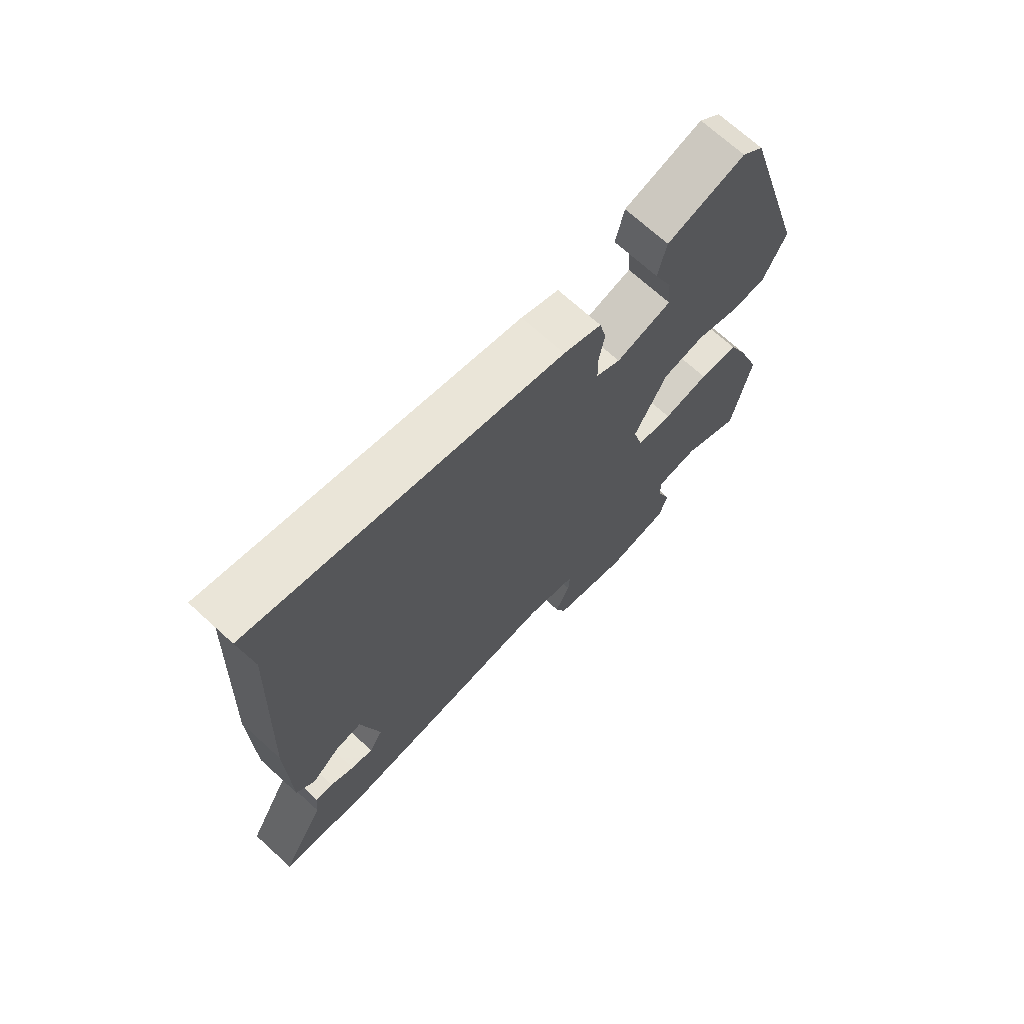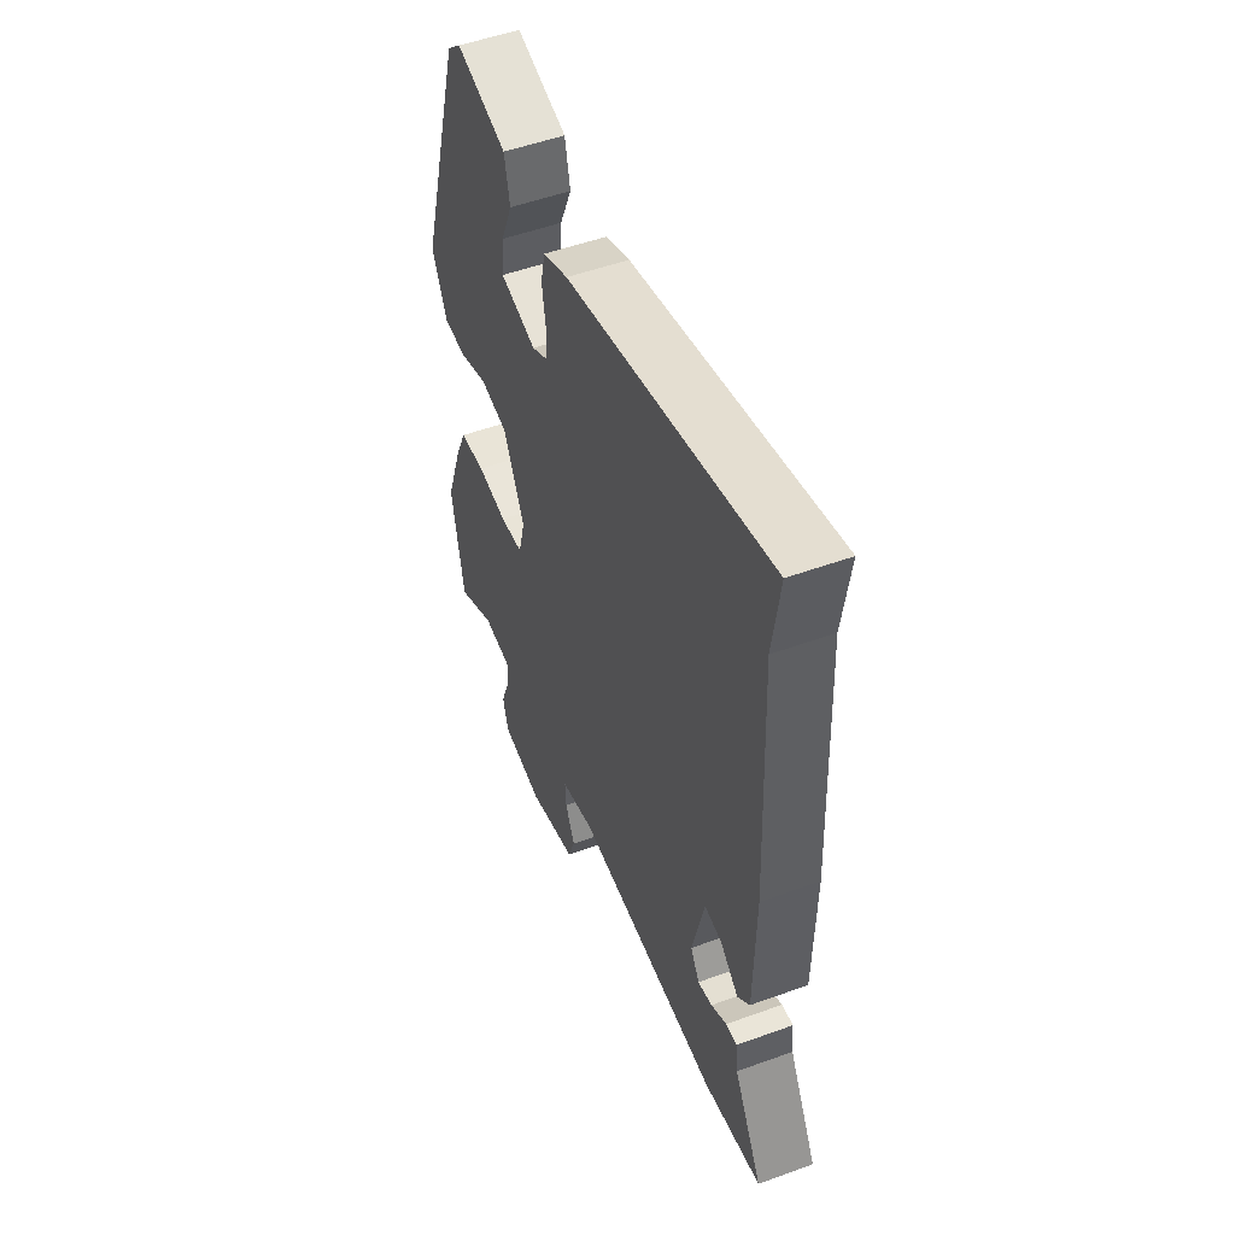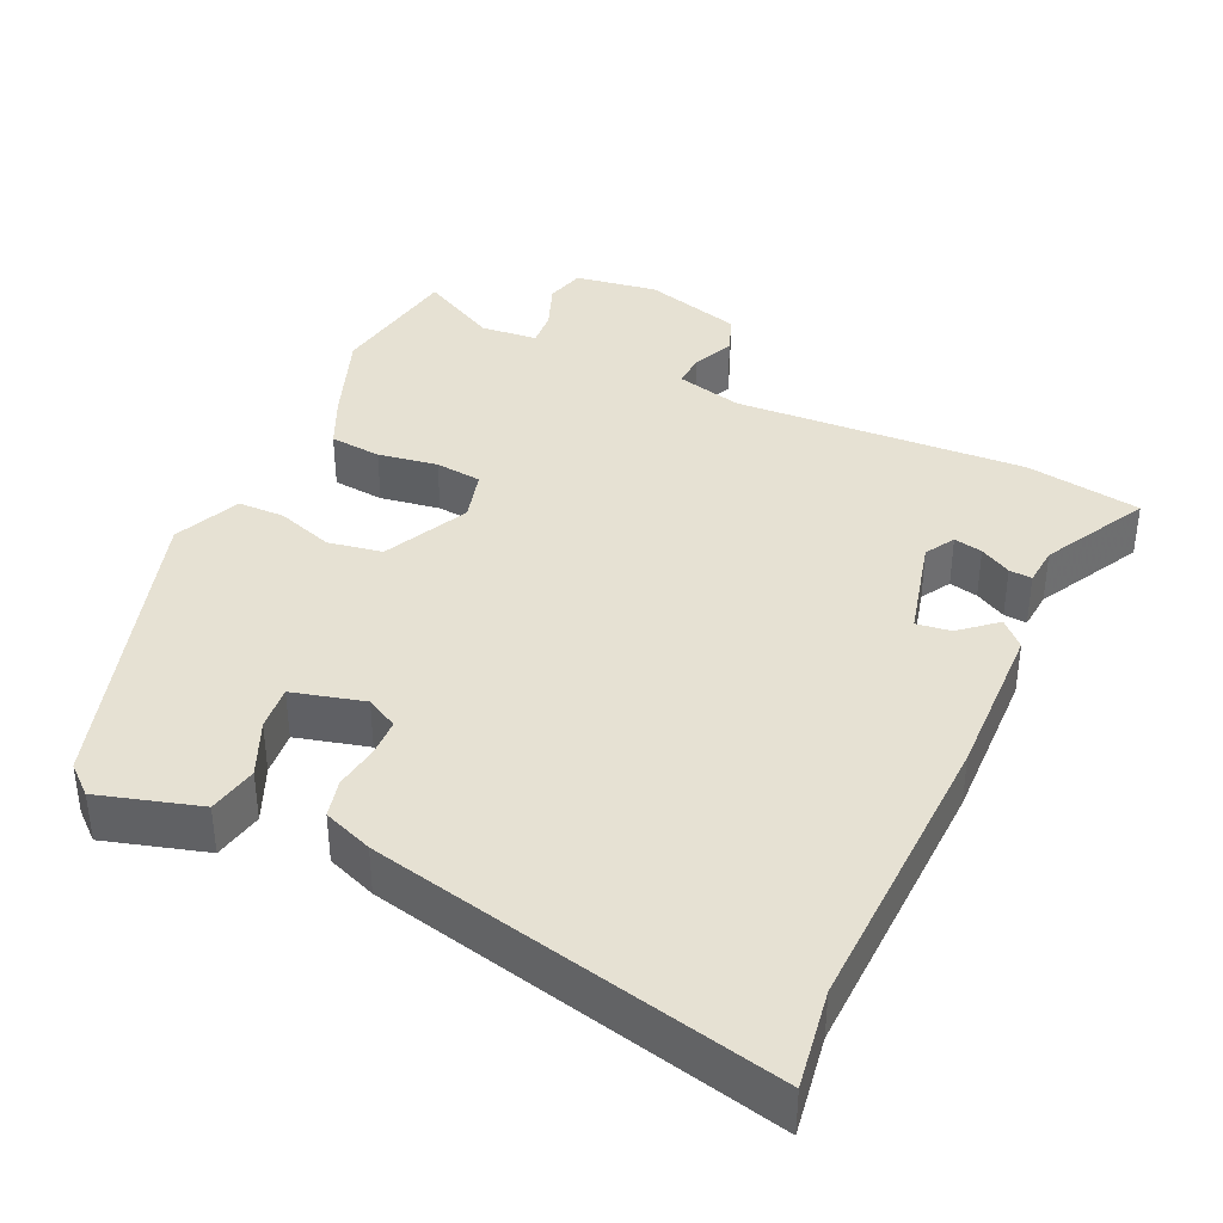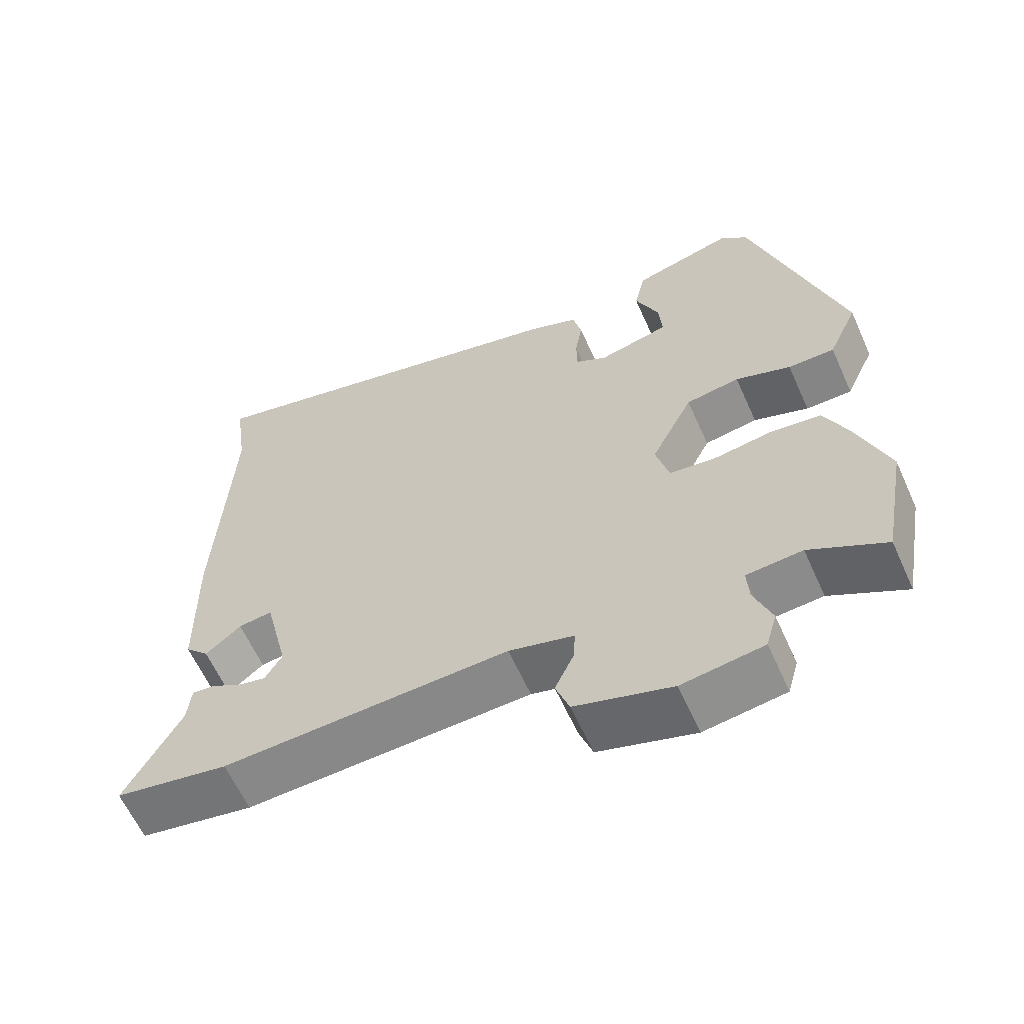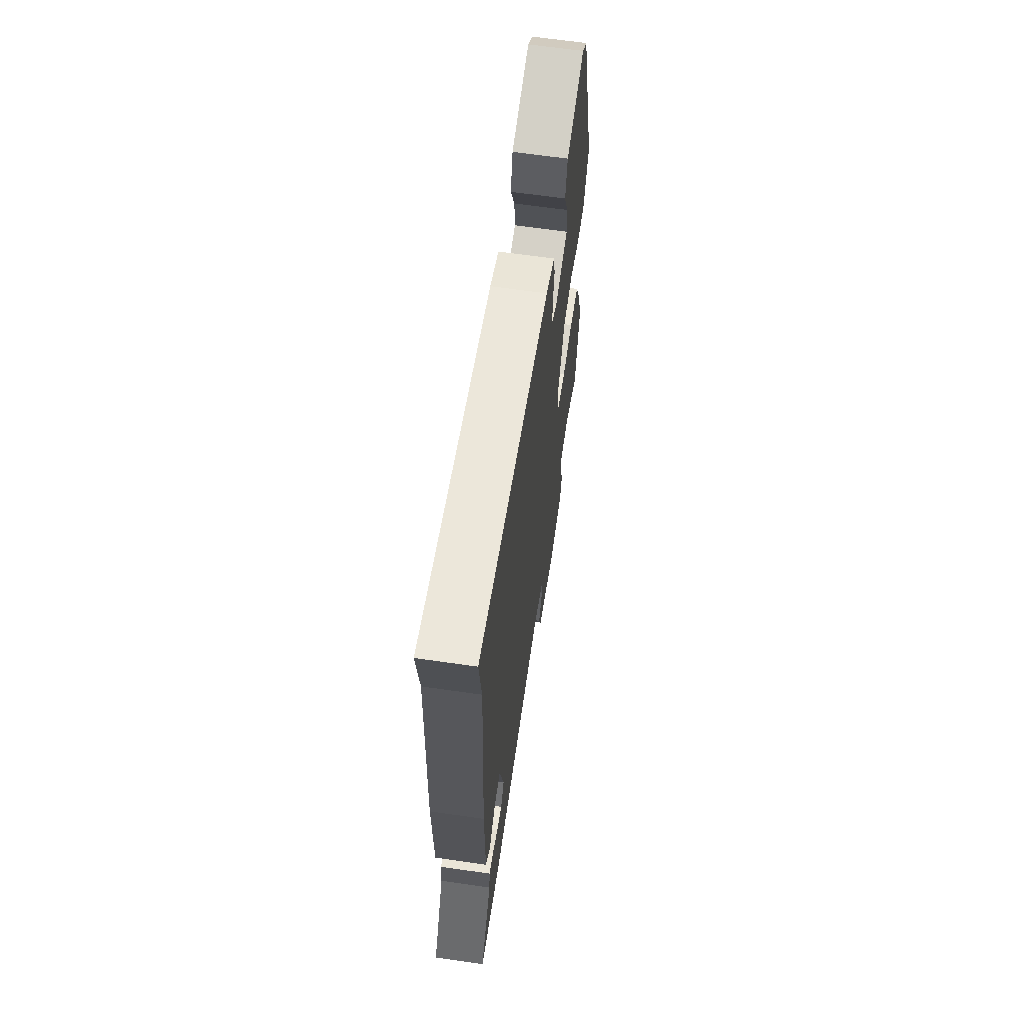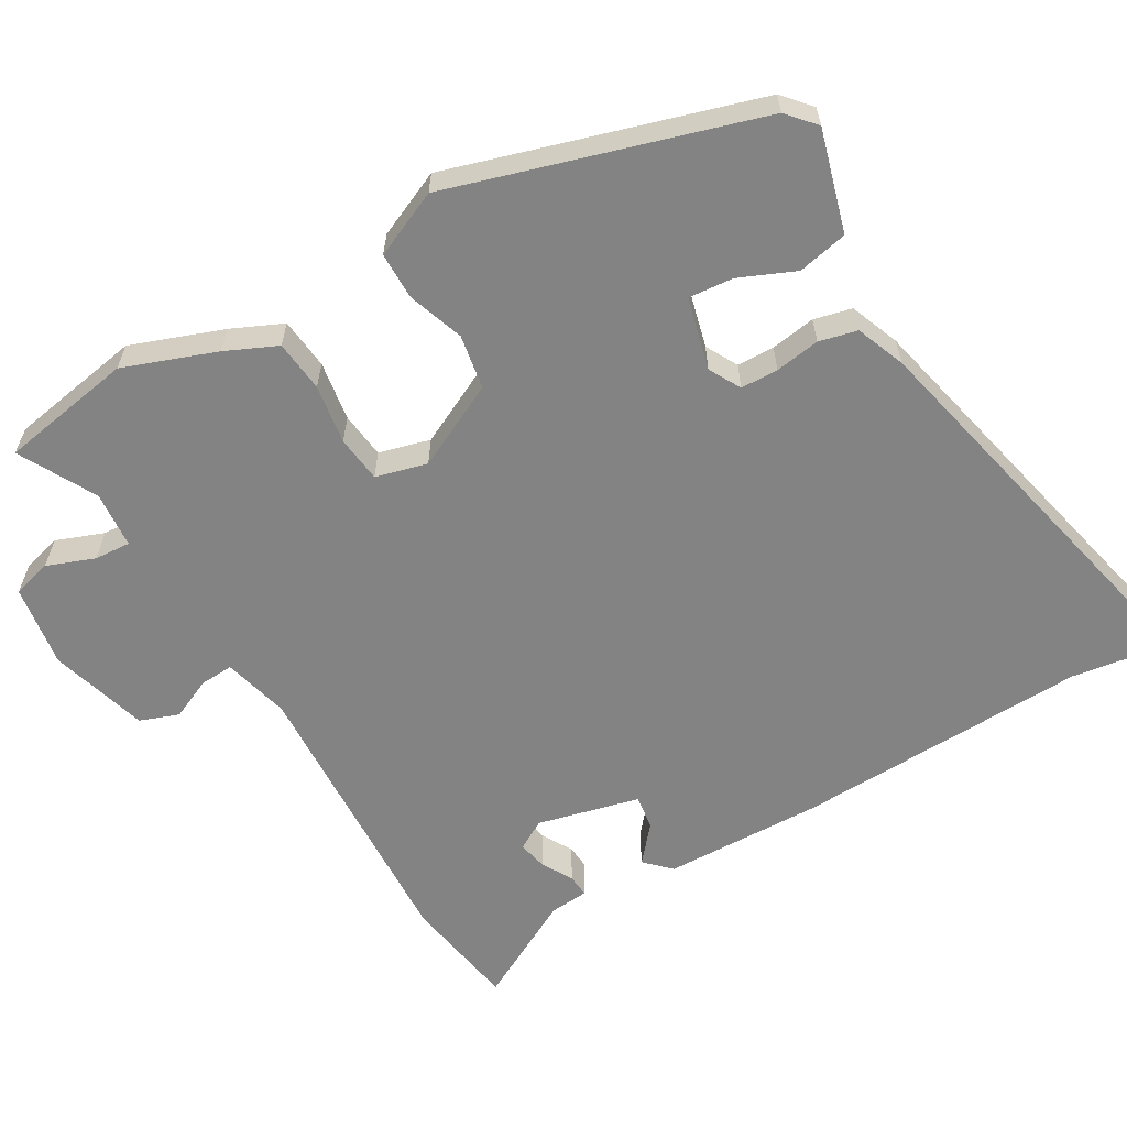
<metadata>
{"format":"obj","ext":"obj","renderer":"f3d","projection":"perspective","resolution":1024,"background":"white","views":[{"elev":70.3,"azim":132.4,"up":"+Z"},{"elev":51.7,"azim":68.5,"up":"+Z"},{"elev":38.6,"azim":24.0,"up":"+Y"},{"elev":-61.8,"azim":-155.8,"up":"+Z"},{"elev":64.7,"azim":98.3,"up":"+Z"},{"elev":-61.1,"azim":-60.3,"up":"+Y"}]}
</metadata>
<code>
v -0.4 0.07 0.472
v -0.362 0.07 0.506
v -0.224 0.07 0.468
v -0.209 0.07 0.4
v -0.241 0.07 0.324
v -0.246 0.07 0.263
v -0.148 0.07 0.239
v -0.105 0.07 0.263
v -0.104 0.07 0.314
v -0.114 0.07 0.375
v -0.102 0.07 0.427
v -0.035 0.07 0.454
v 0.512 0.07 0.585
v 0.493 0.07 0.451
v 0.511 0.07 0.051
v 0.507 0.07 -0.165
v 0.474 0.07 -0.199
v 0.425 0.07 -0.158
v 0.378 0.07 -0.152
v 0.345 0.07 -0.291
v 0.369 0.07 -0.331
v 0.408 0.07 -0.322
v 0.45 0.07 -0.298
v 0.481 0.07 -0.295
v 0.486 0.07 -0.348
v 0.563 0.07 -0.489
v 0.406 0.07 -0.516
v 0.01 0.07 -0.5
v -0.08 0.07 -0.524
v -0.077 0.07 -0.569
v -0.051 0.07 -0.625
v -0.07 0.07 -0.678
v -0.203 0.07 -0.718
v -0.315 0.07 -0.702
v -0.33 0.07 -0.649
v -0.306 0.07 -0.584
v -0.303 0.07 -0.535
v -0.38 0.07 -0.529
v -0.484 0.07 -0.586
v -0.517 0.07 -0.405
v -0.472 0.07 -0.279
v -0.441 0.07 -0.209
v -0.371 0.07 -0.201
v -0.29 0.07 -0.213
v -0.227 0.07 -0.205
v -0.209 0.07 -0.135
v -0.267 0.07 -0.02
v -0.341 0.07 -0.008
v -0.417 0.07 -0.035
v -0.481 0.07 -0.035
v -0.522 0.07 0.055
v -0.4 0 0.472
v -0.362 0 0.506
v -0.224 0 0.468
v -0.209 0 0.4
v -0.241 0 0.324
v -0.246 0 0.263
v -0.148 0 0.239
v -0.105 0 0.263
v -0.104 0 0.314
v -0.114 0 0.375
v -0.102 0 0.427
v -0.035 0 0.454
v 0.512 0 0.585
v 0.493 0 0.451
v 0.511 0 0.051
v 0.507 0 -0.165
v 0.474 0 -0.199
v 0.425 0 -0.158
v 0.378 0 -0.152
v 0.345 0 -0.291
v 0.369 0 -0.331
v 0.408 0 -0.322
v 0.45 0 -0.298
v 0.481 0 -0.295
v 0.486 0 -0.348
v 0.563 0 -0.489
v 0.406 0 -0.516
v 0.01 0 -0.5
v -0.08 0 -0.524
v -0.077 0 -0.569
v -0.051 0 -0.625
v -0.07 0 -0.678
v -0.203 0 -0.718
v -0.315 0 -0.702
v -0.33 0 -0.649
v -0.306 0 -0.584
v -0.303 0 -0.535
v -0.38 0 -0.529
v -0.484 0 -0.586
v -0.517 0 -0.405
v -0.472 0 -0.279
v -0.441 0 -0.209
v -0.371 0 -0.201
v -0.29 0 -0.213
v -0.227 0 -0.205
v -0.209 0 -0.135
v -0.267 0 -0.02
v -0.341 0 -0.008
v -0.417 0 -0.035
v -0.481 0 -0.035
v -0.522 0 0.055
f 48 49 50 51
f 47 48 51 1
f 46 47 1 2
f 41 42 43 44
f 41 44 45
f 38 39 40 41
f 37 38 41 45
f 36 37 45 46
f 34 35 36
f 33 34 36 46
f 30 31 32 33
f 29 30 33 46
f 25 26 27 28
f 22 23 24 25
f 21 22 25 28
f 20 21 28 29
f 15 16 17 18
f 14 15 18 19
f 9 10 11 12
f 8 9 12 13
f 7 8 13 14
f 2 3 4 5
f 2 5 6
f 46 2 6
f 29 46 6 7
f 19 20 29
f 7 14 19 29
f 102 101 100 99
f 52 102 99 98
f 53 52 98 97
f 95 94 93 92
f 96 95 92
f 92 91 90 89
f 96 92 89 88
f 97 96 88 87
f 87 86 85
f 97 87 85 84
f 84 83 82 81
f 97 84 81 80
f 79 78 77 76
f 76 75 74 73
f 79 76 73 72
f 80 79 72 71
f 69 68 67 66
f 70 69 66 65
f 63 62 61 60
f 64 63 60 59
f 65 64 59 58
f 56 55 54 53
f 57 56 53
f 57 53 97
f 58 57 97 80
f 80 71 70
f 80 70 65 58
f 1 52 53 2
f 2 53 54 3
f 3 54 55 4
f 4 55 56 5
f 5 56 57 6
f 6 57 58 7
f 7 58 59 8
f 8 59 60 9
f 9 60 61 10
f 10 61 62 11
f 11 62 63 12
f 12 63 64 13
f 13 64 65 14
f 14 65 66 15
f 15 66 67 16
f 16 67 68 17
f 17 68 69 18
f 18 69 70 19
f 19 70 71 20
f 20 71 72 21
f 21 72 73 22
f 22 73 74 23
f 23 74 75 24
f 24 75 76 25
f 25 76 77 26
f 26 77 78 27
f 27 78 79 28
f 28 79 80 29
f 29 80 81 30
f 30 81 82 31
f 31 82 83 32
f 32 83 84 33
f 33 84 85 34
f 34 85 86 35
f 35 86 87 36
f 36 87 88 37
f 37 88 89 38
f 38 89 90 39
f 39 90 91 40
f 40 91 92 41
f 41 92 93 42
f 42 93 94 43
f 43 94 95 44
f 44 95 96 45
f 45 96 97 46
f 46 97 98 47
f 47 98 99 48
f 48 99 100 49
f 49 100 101 50
f 50 101 102 51
f 51 102 52 1

</code>
